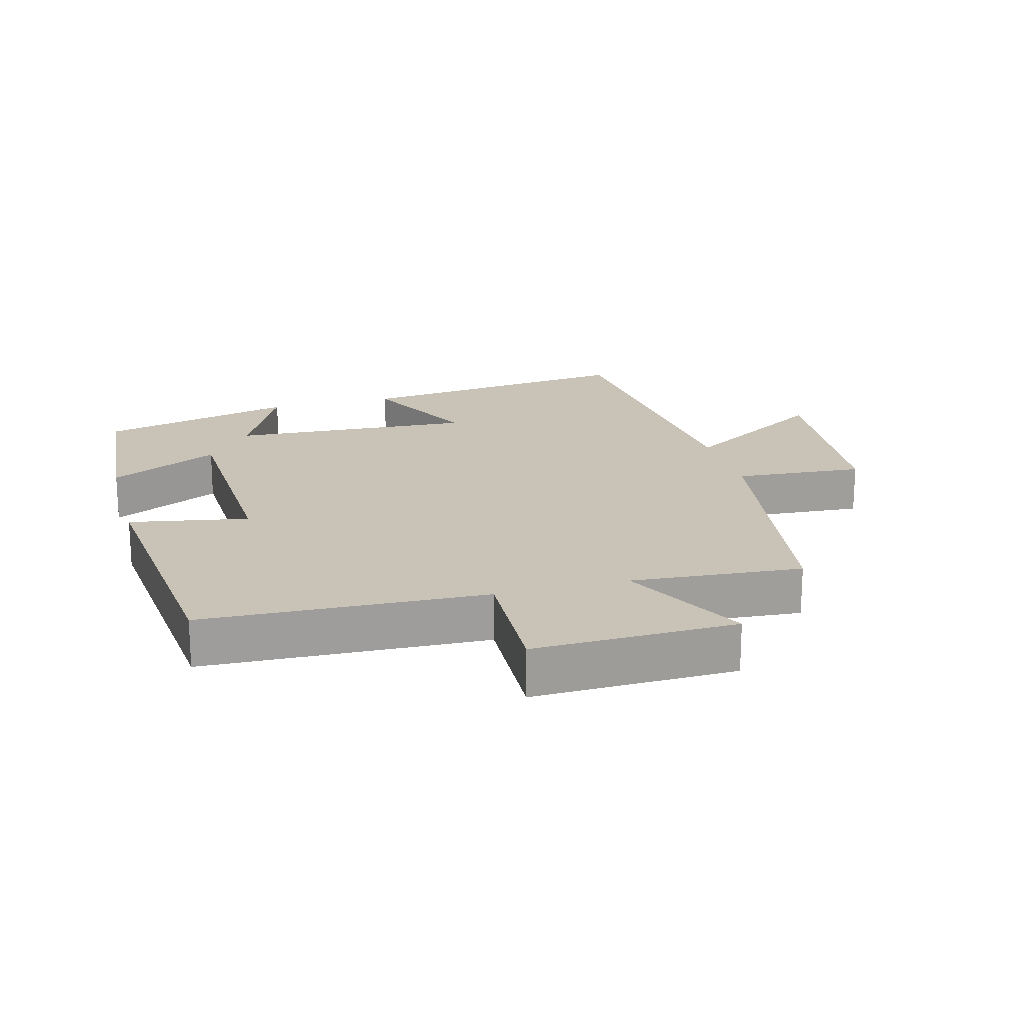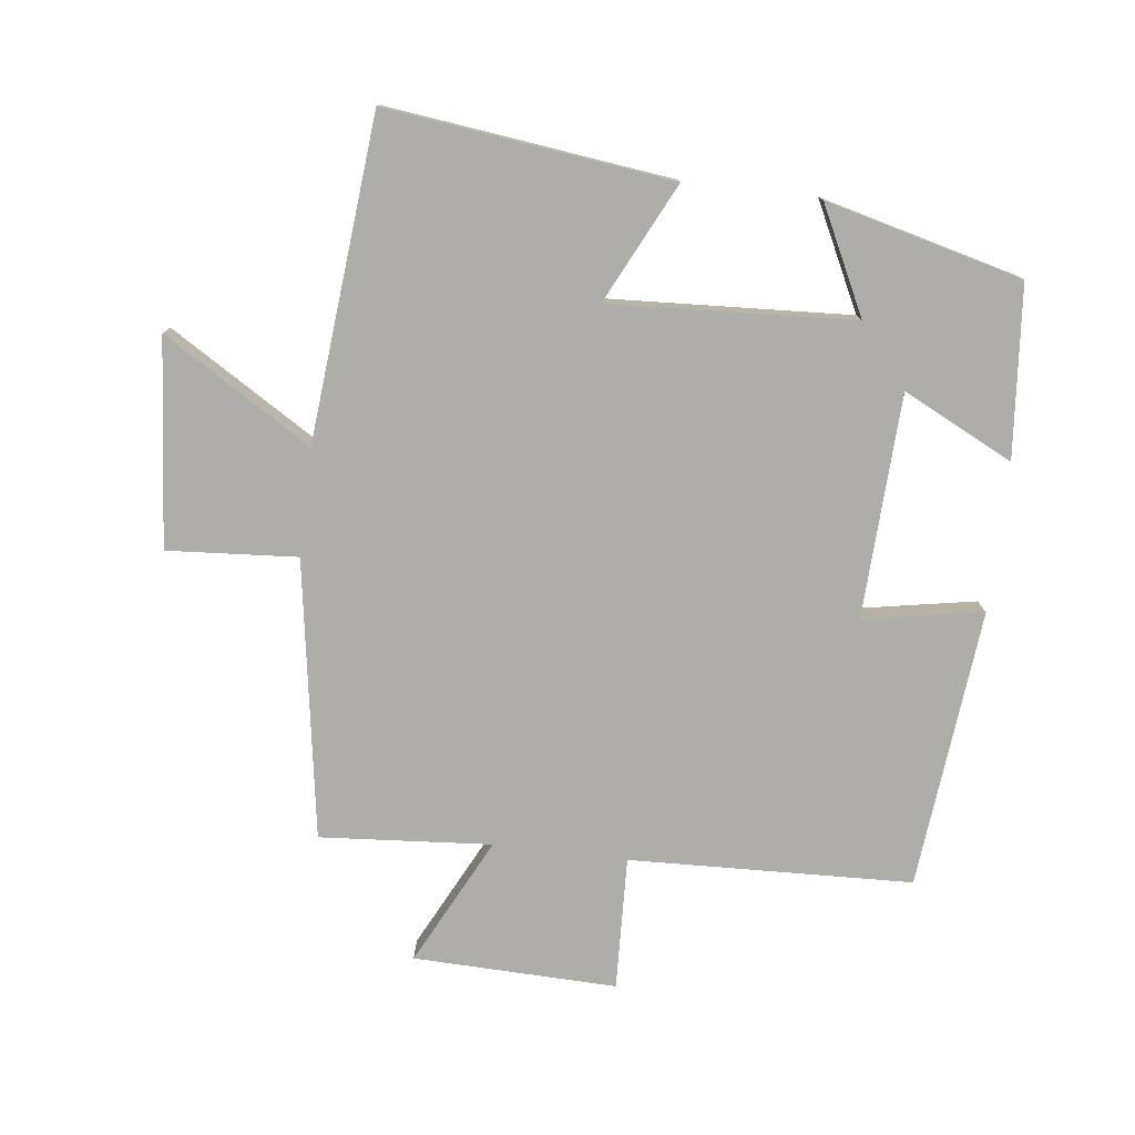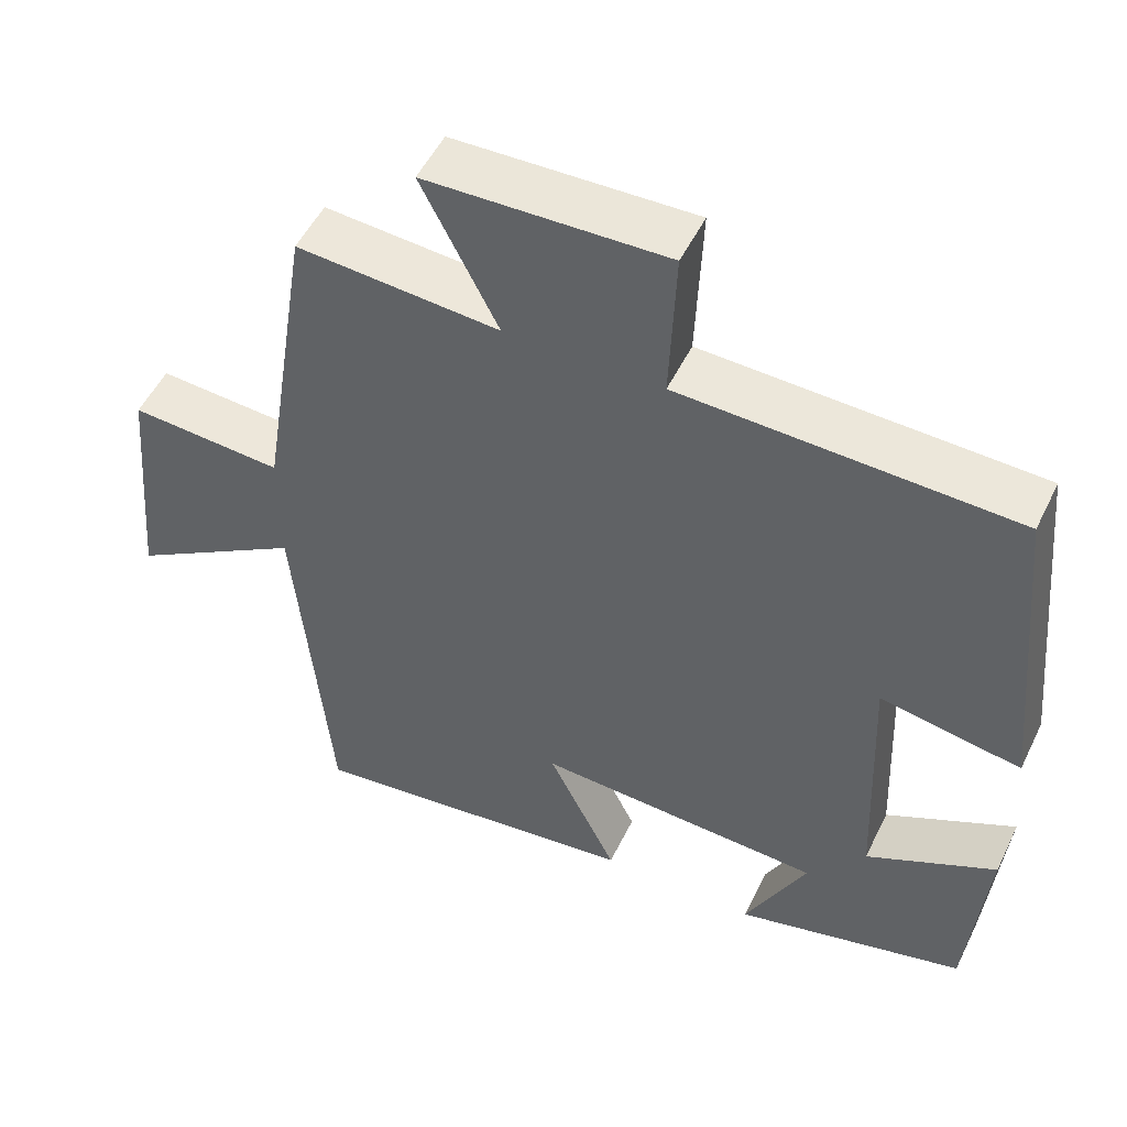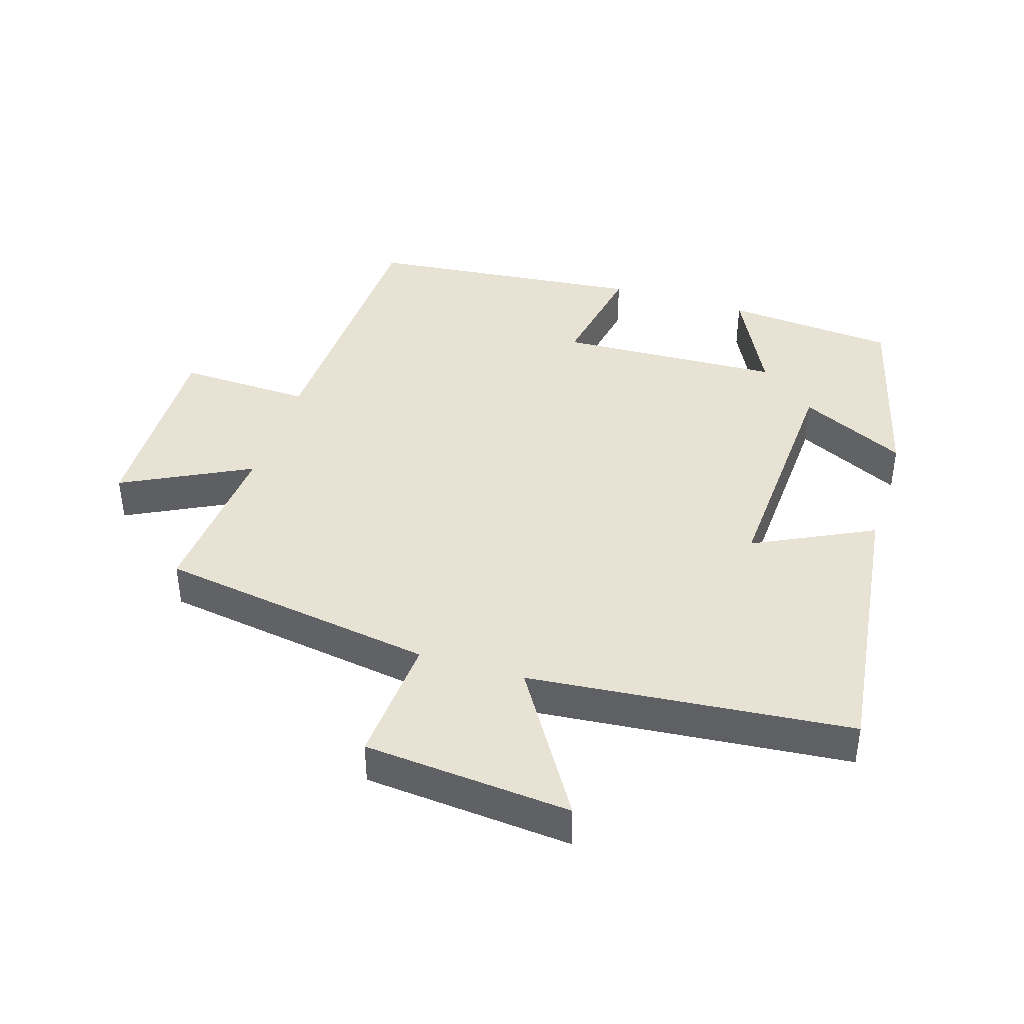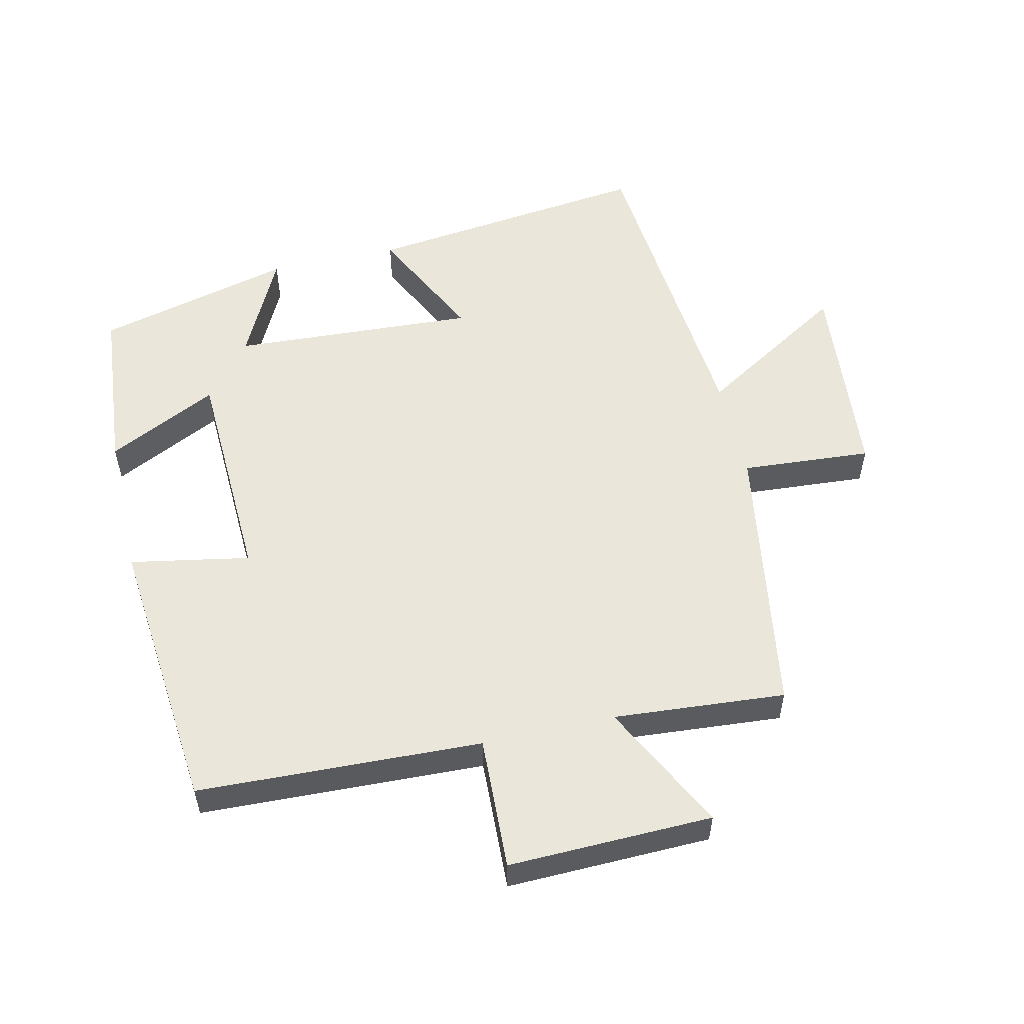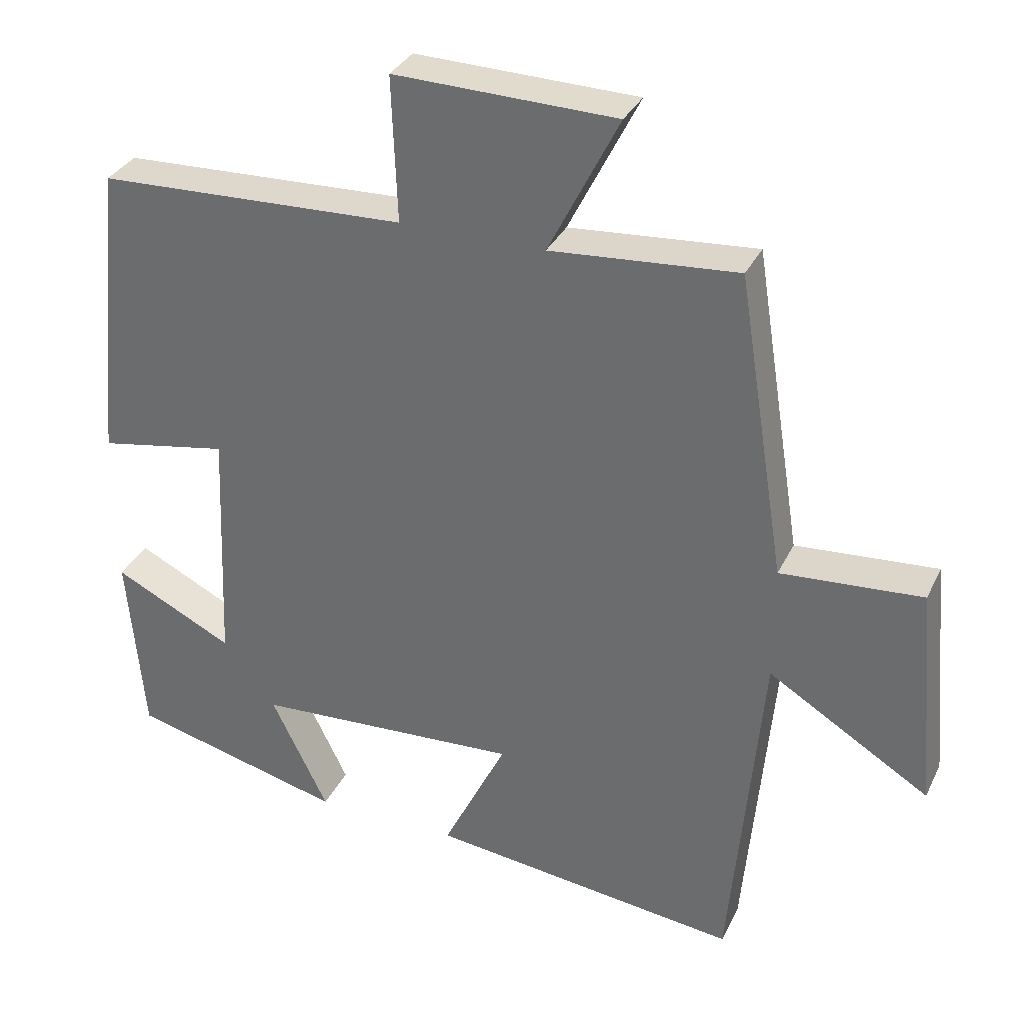
<metadata>
{"format":"obj","ext":"obj","renderer":"f3d","projection":"perspective","resolution":1024,"background":"white","views":[{"elev":19.5,"azim":-15.1,"up":"+Y"},{"elev":-77.4,"azim":173.1,"up":"+Y"},{"elev":51.7,"azim":-154.5,"up":"+Z"},{"elev":40.9,"azim":107.2,"up":"+Y"},{"elev":54.7,"azim":-12.8,"up":"+Y"},{"elev":32.9,"azim":22.7,"up":"+Z"}]}
</metadata>
<code>
v -0.477 0.07 -0.424
v -0.5 0.07 -0.164
v -0.333 0.07 -0.247
v -0.319 0.07 0.093
v -0.5 0.07 0.06
v -0.458 0.07 0.484
v -0.029 0.07 0.5
v -0.037 0.07 0.702
v 0.271 0.07 0.694
v 0.173 0.07 0.5
v 0.433 0.07 0.52
v 0.5 0.07 0.098
v 0.697 0.07 0.112
v 0.725 0.07 -0.202
v 0.5 0.07 -0.064
v 0.456 0.07 -0.553
v 0.023 0.07 -0.5
v 0.112 0.07 -0.319
v -0.258 0.07 -0.339
v -0.179 0.07 -0.5
v -0.477 0 -0.424
v -0.5 0 -0.164
v -0.333 0 -0.247
v -0.319 0 0.093
v -0.5 0 0.06
v -0.458 0 0.484
v -0.029 0 0.5
v -0.037 0 0.702
v 0.271 0 0.694
v 0.173 0 0.5
v 0.433 0 0.52
v 0.5 0 0.098
v 0.697 0 0.112
v 0.725 0 -0.202
v 0.5 0 -0.064
v 0.456 0 -0.553
v 0.023 0 -0.5
v 0.112 0 -0.319
v -0.258 0 -0.339
v -0.179 0 -0.5
f 19 20 1 2
f 15 16 17 18
f 15 18 19
f 12 13 14 15
f 10 11 12 15
f 10 15 19
f 7 8 9 10
f 4 5 6 7
f 3 4 7 10
f 19 2 3
f 3 10 19
f 22 21 40 39
f 38 37 36 35
f 39 38 35
f 35 34 33 32
f 35 32 31 30
f 39 35 30
f 30 29 28 27
f 27 26 25 24
f 30 27 24 23
f 23 22 39
f 39 30 23
f 1 21 22 2
f 2 22 23 3
f 3 23 24 4
f 4 24 25 5
f 5 25 26 6
f 6 26 27 7
f 7 27 28 8
f 8 28 29 9
f 9 29 30 10
f 10 30 31 11
f 11 31 32 12
f 12 32 33 13
f 13 33 34 14
f 14 34 35 15
f 15 35 36 16
f 16 36 37 17
f 17 37 38 18
f 18 38 39 19
f 19 39 40 20
f 20 40 21 1

</code>
